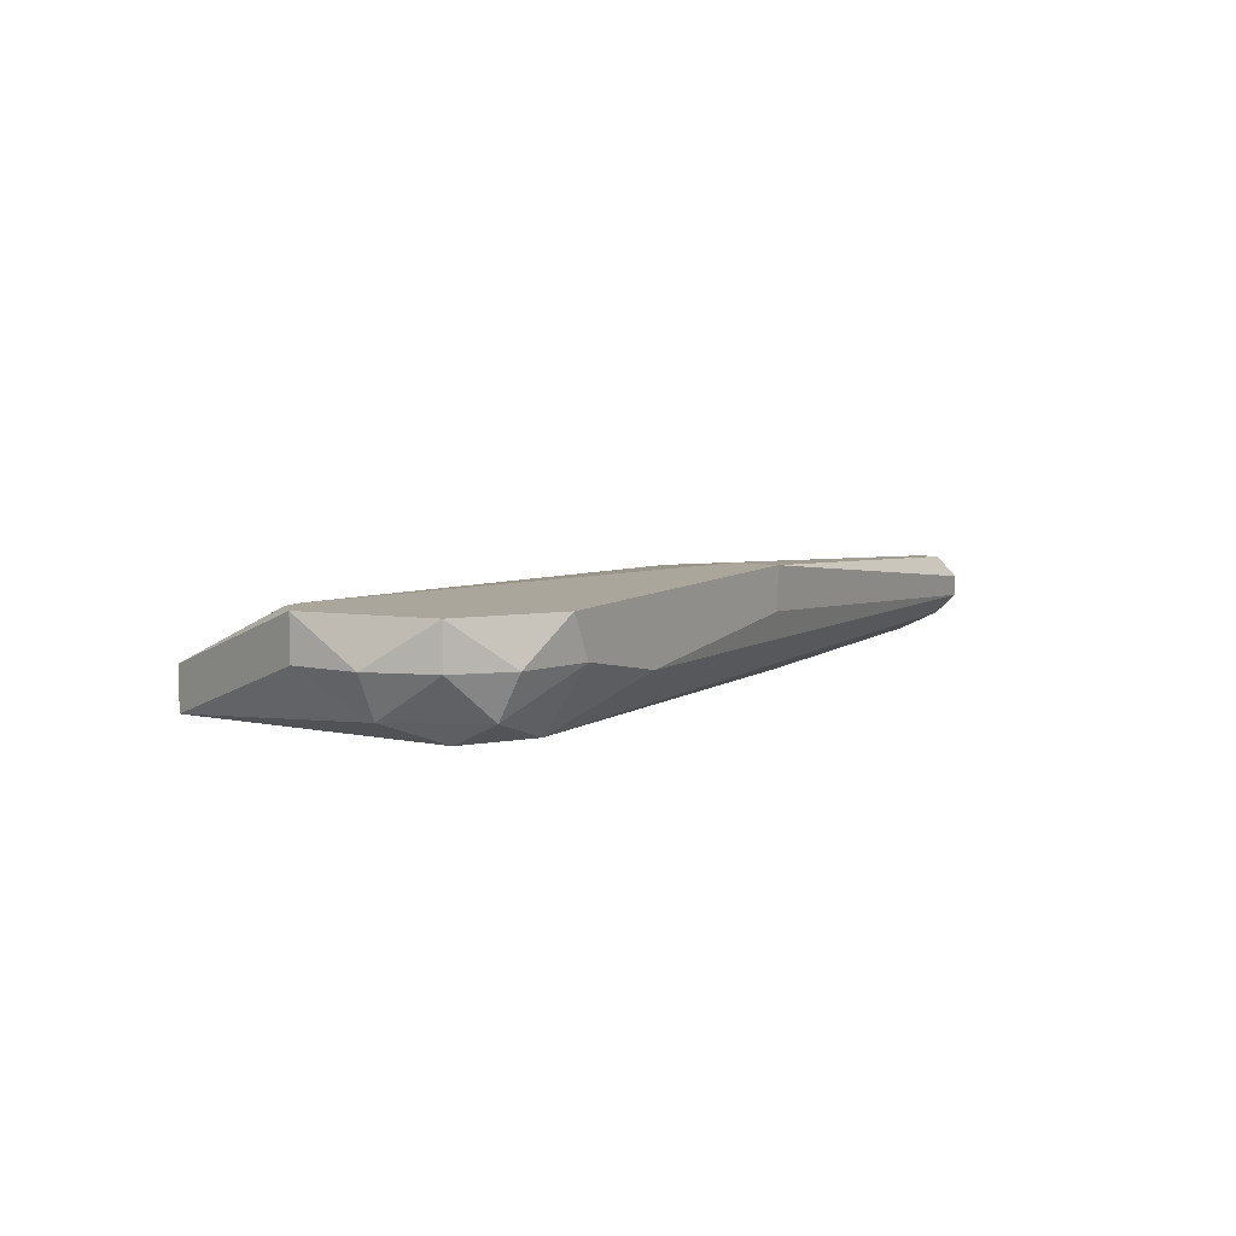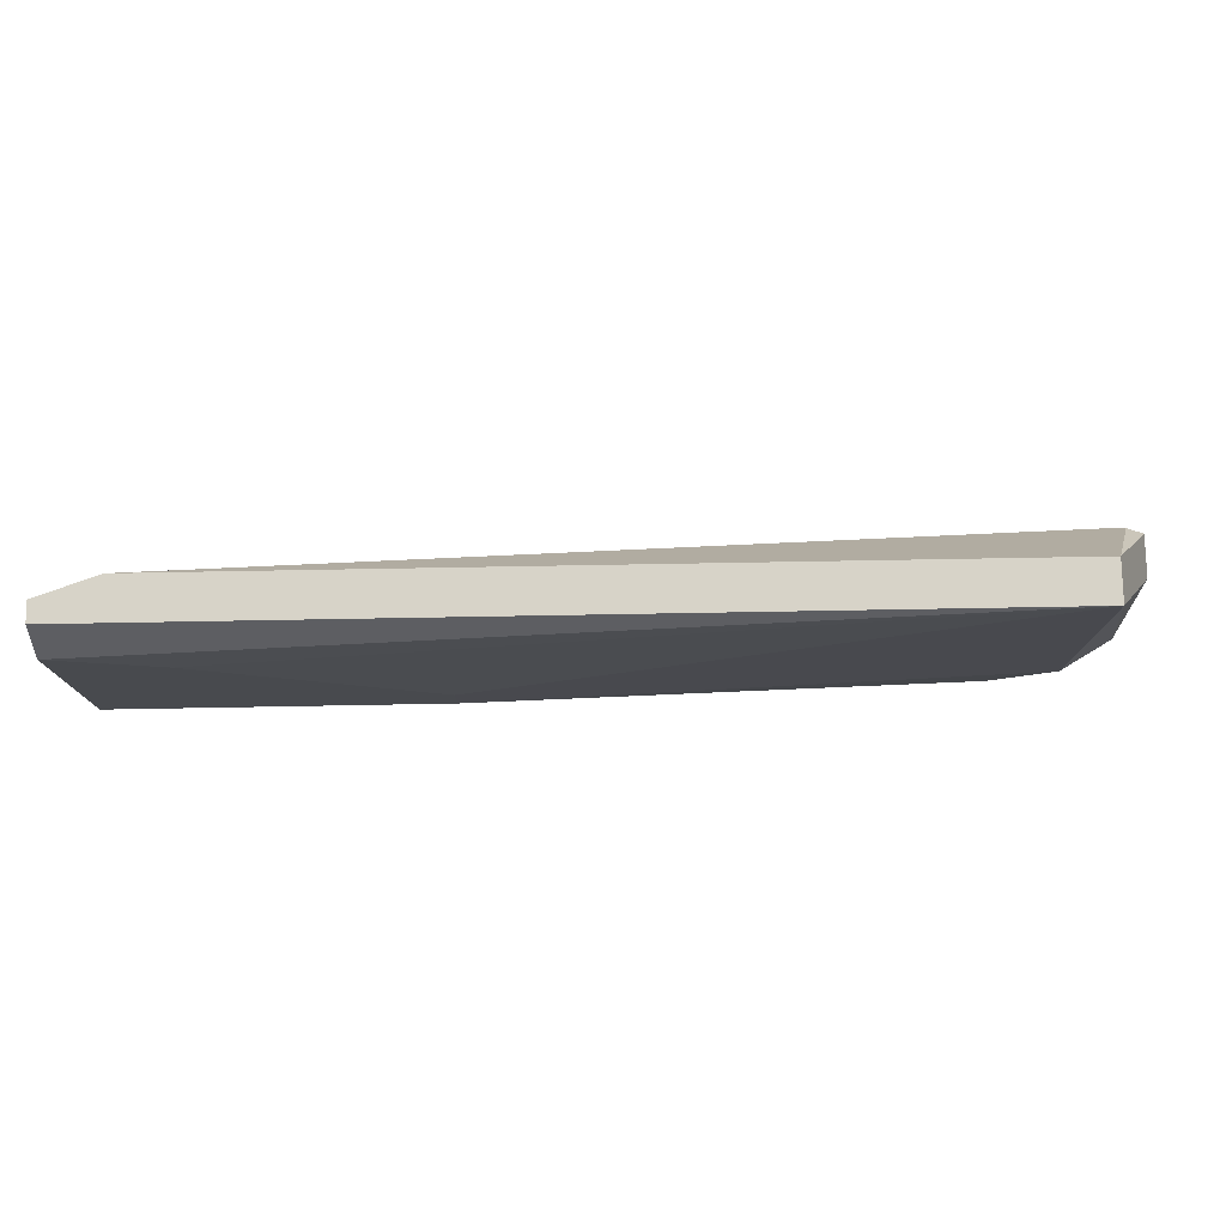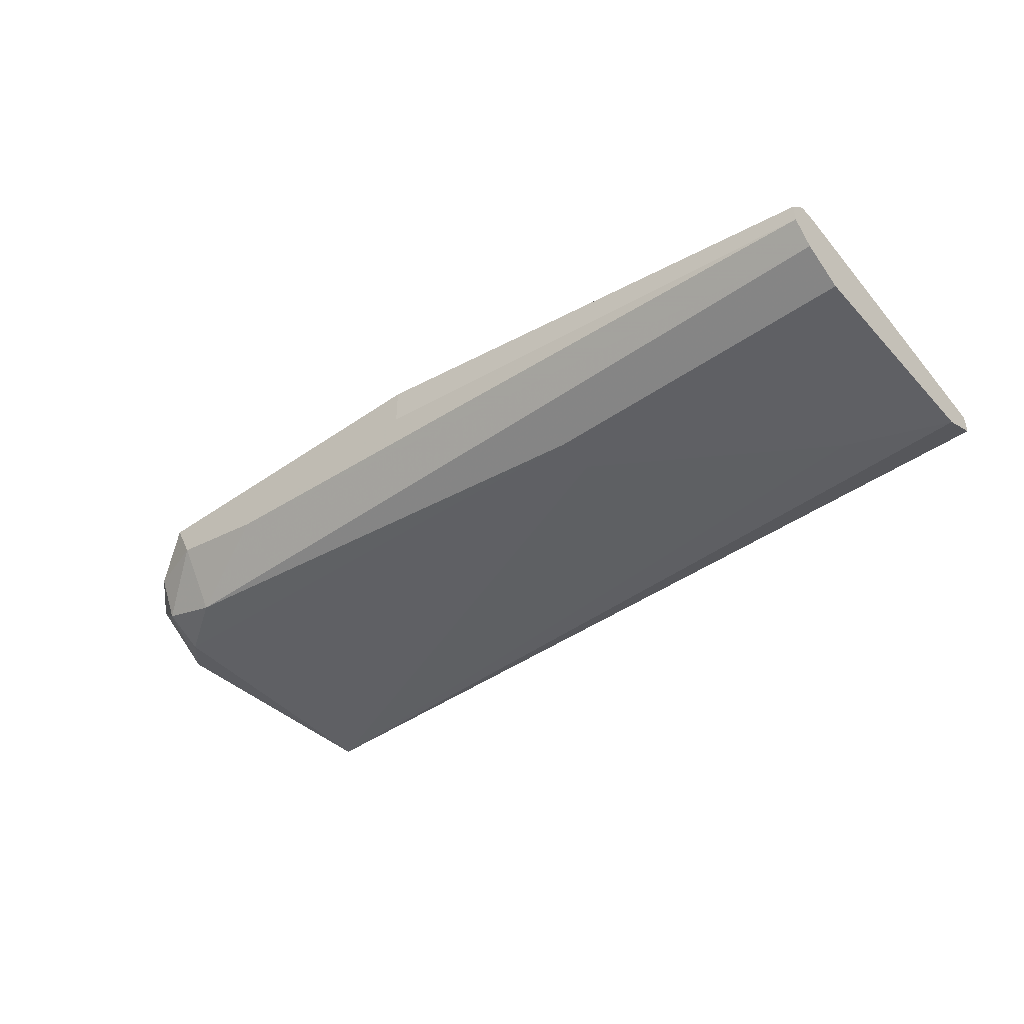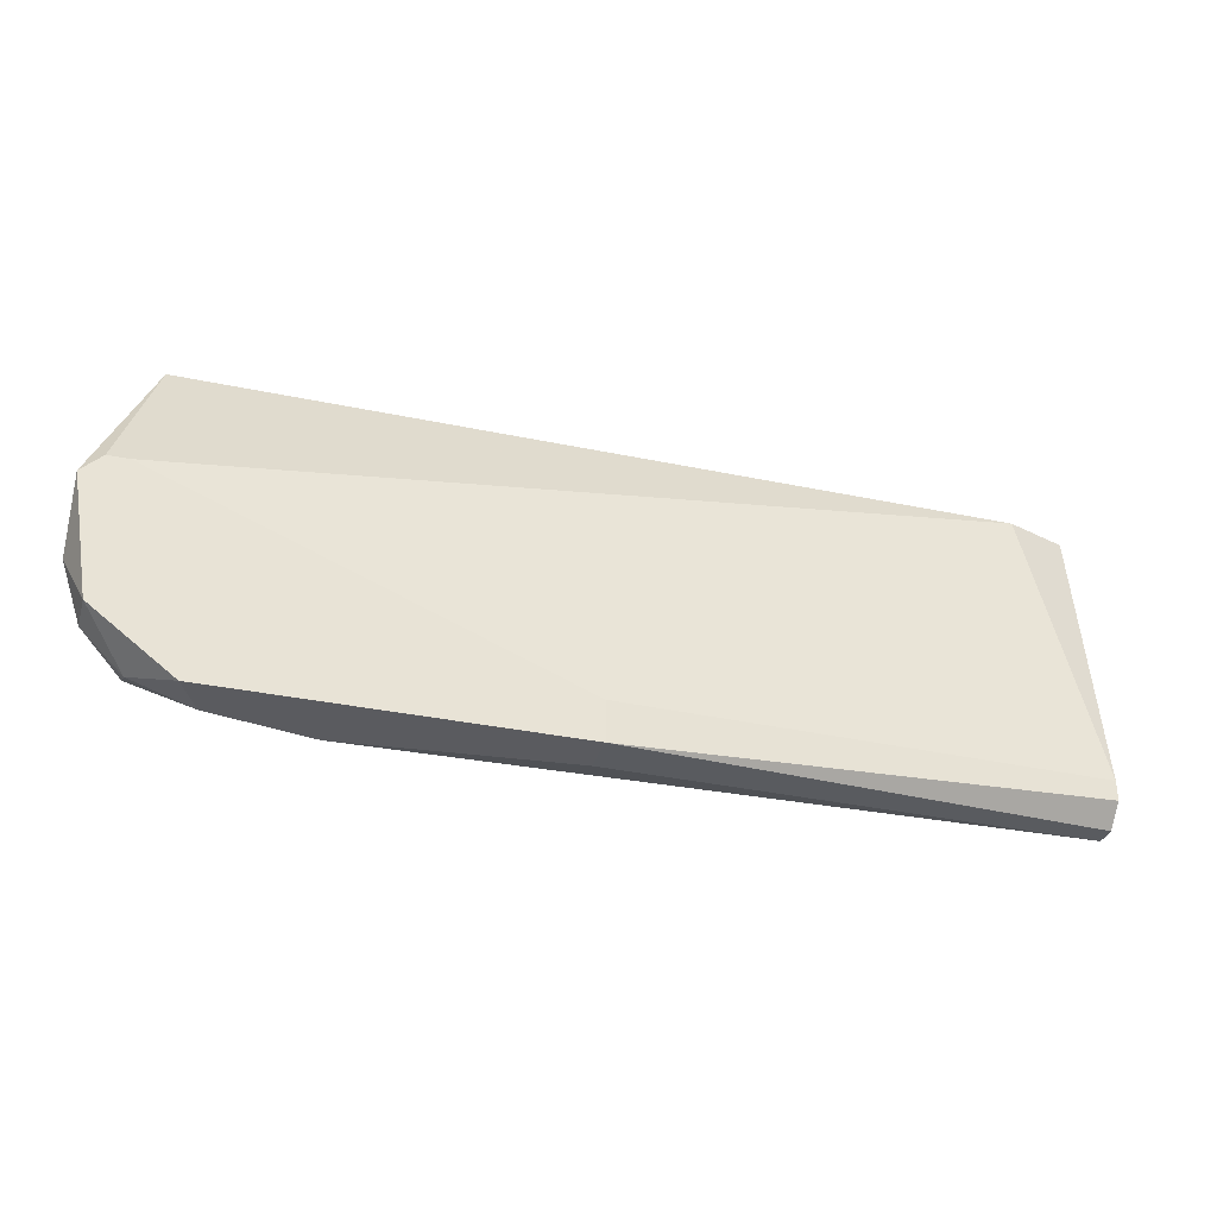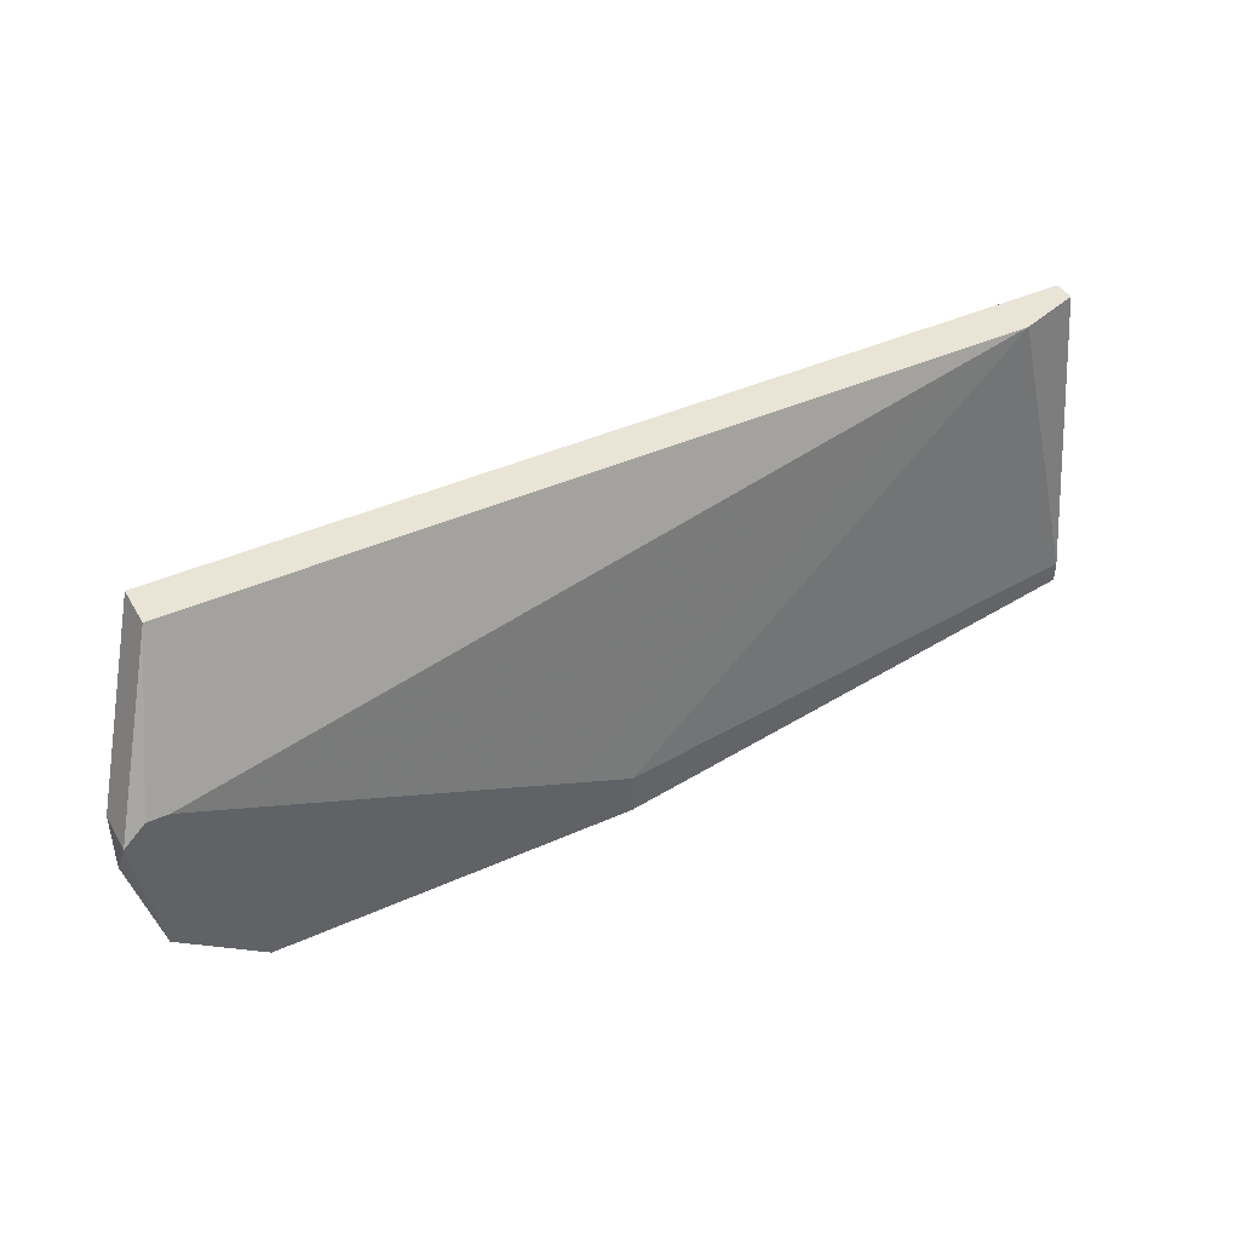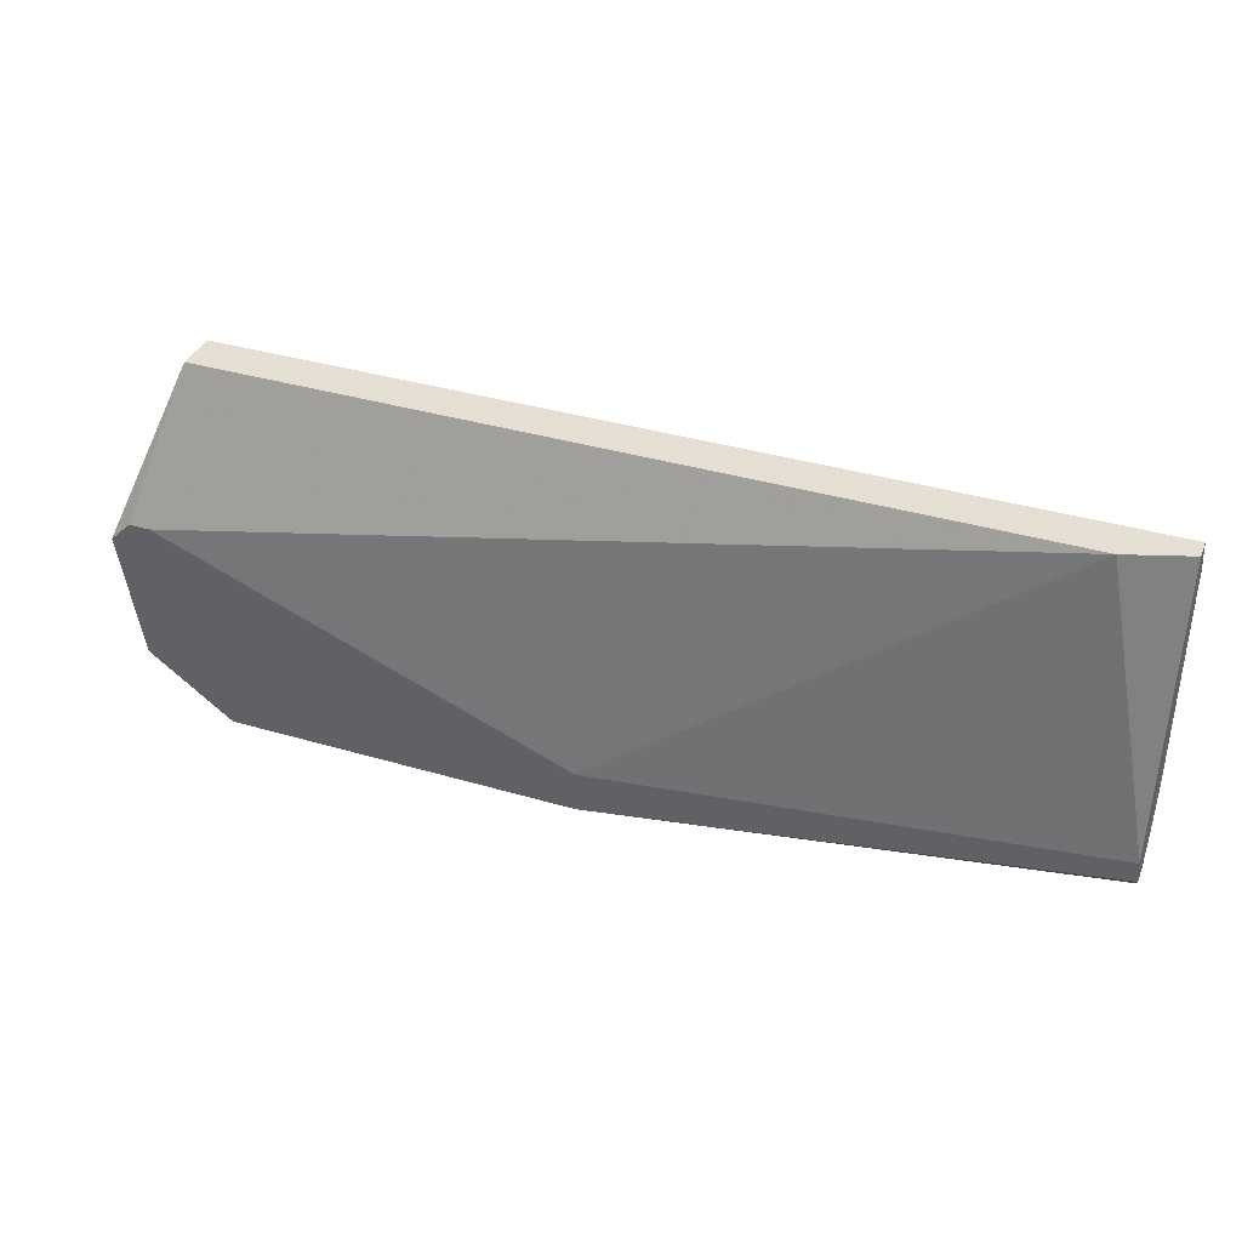
<metadata>
{"format":"obj","ext":"obj","renderer":"f3d","projection":"perspective","resolution":1024,"background":"white","views":[{"elev":7.9,"azim":119.8,"up":"+Y"},{"elev":77.1,"azim":-1.0,"up":"+Z"},{"elev":-44.5,"azim":-140.9,"up":"+Y"},{"elev":-33.3,"azim":163.8,"up":"+Z"},{"elev":42.4,"azim":151.8,"up":"+Z"},{"elev":36.9,"azim":-159.1,"up":"+Z"}]}
</metadata>
<code>
v 0.05759 -0.004962 -0.03984
v 0.05759 -0.008873 -0.03723
v 0.06151 -0.004962 -0.03854
v 0.06151 -0.006265 -0.01767
v 0.06151 -0.007568 -0.03723
v 0.06151 -0.008873 -0.03462
v 0.06151 -0.008873 -0.01767
v 0.009342 -0.006265 -0.01767
v 0.05107 -0.006265 -0.03984
v 0.06542 -0.002352 -0.02811
v 0.06542 -0.004962 -0.02811
v 0.06542 -0.004962 -0.03202
v 0.0263 -0.01018 -0.03462
v 0.0263 -0.01018 -0.03202
v 0.0589 -0.002352 -0.03984
v 0.03672 -0.002352 -0.03984
v 0.03672 -0.002352 -0.03723
v 0.03672 -0.004962 -0.03984
v 0.06281 -0.002352 -0.0268
v 0.01195 -0.01018 -0.02289
v 0.06411 -0.002352 -0.03593
v 0.06411 -0.002352 -0.0268
v 0.06411 -0.004962 -0.03593
v 0.06411 -0.007568 -0.03202
v 0.005424 -0.01018 -0.03462
v 0.005424 -0.01018 -0.02028
v 0.005424 -0.004962 -0.03593
v 0.005424 -0.004962 -0.03723
v 0.005424 -0.006265 -0.03854
v 0.005424 -0.007568 -0.03854
v 0.005424 -0.007568 -0.01767
v 0.005424 -0.008873 -0.03723
v 0.005424 -0.008873 -0.01767
f 26 14 20
f 25 31 28
f 31 7 8
f 18 16 15
f 16 22 15
f 31 25 26
f 8 7 4
f 22 8 4
f 16 18 30
f 25 28 30
f 25 2 13
f 26 25 13
f 22 16 17
f 16 28 17
f 18 15 9
f 30 18 9
f 15 22 21
f 24 7 6
f 13 2 6
f 7 13 6
f 7 24 11
f 4 7 11
f 7 31 33
f 31 26 33
f 26 7 33
f 24 6 5
f 6 2 5
f 2 25 32
f 25 30 32
f 9 2 32
f 30 9 32
f 28 31 27
f 31 8 27
f 17 28 27
f 8 17 27
f 13 7 14
f 26 13 14
f 22 4 10
f 21 22 10
f 4 11 10
f 28 16 29
f 16 30 29
f 30 28 29
f 8 22 19
f 22 17 19
f 17 8 19
f 11 24 12
f 21 10 12
f 10 11 12
f 9 15 1
f 2 9 1
f 5 2 1
f 24 5 23
f 12 24 23
f 21 12 23
f 15 21 3
f 1 15 3
f 5 1 3
f 21 23 3
f 23 5 3
f 7 26 20
f 14 7 20

</code>
